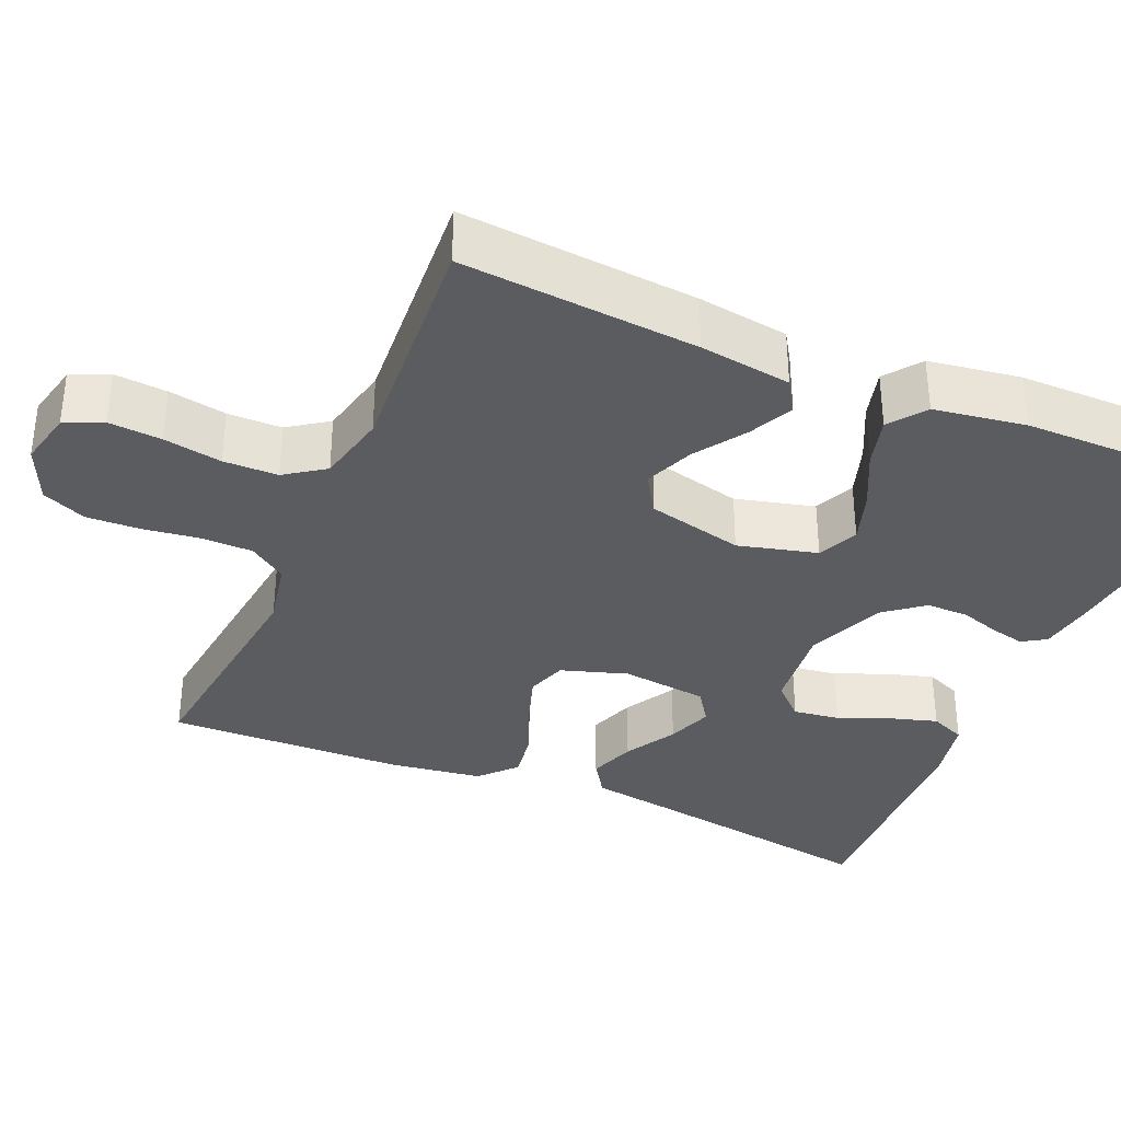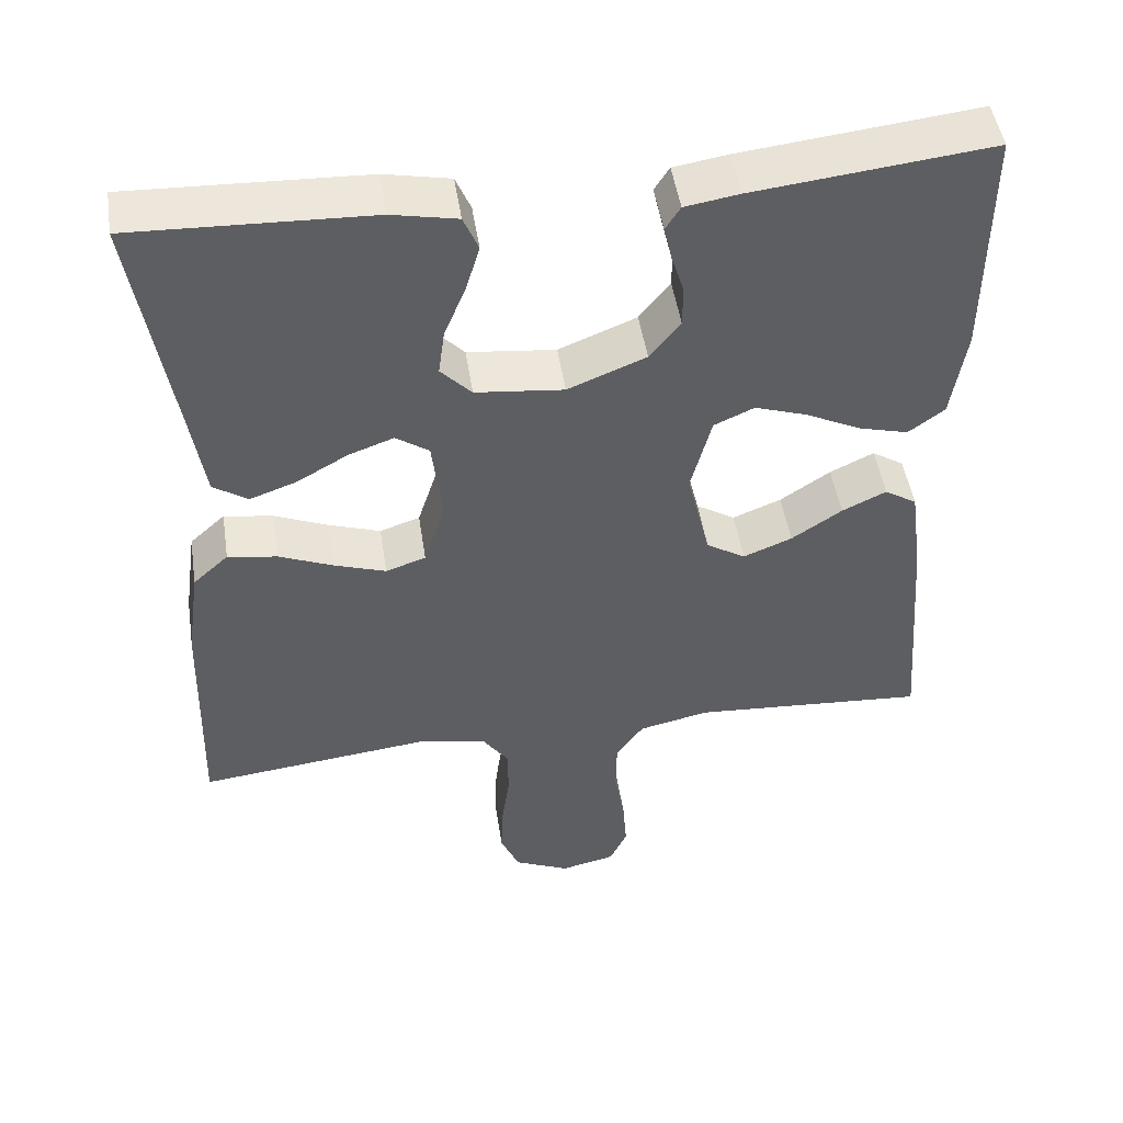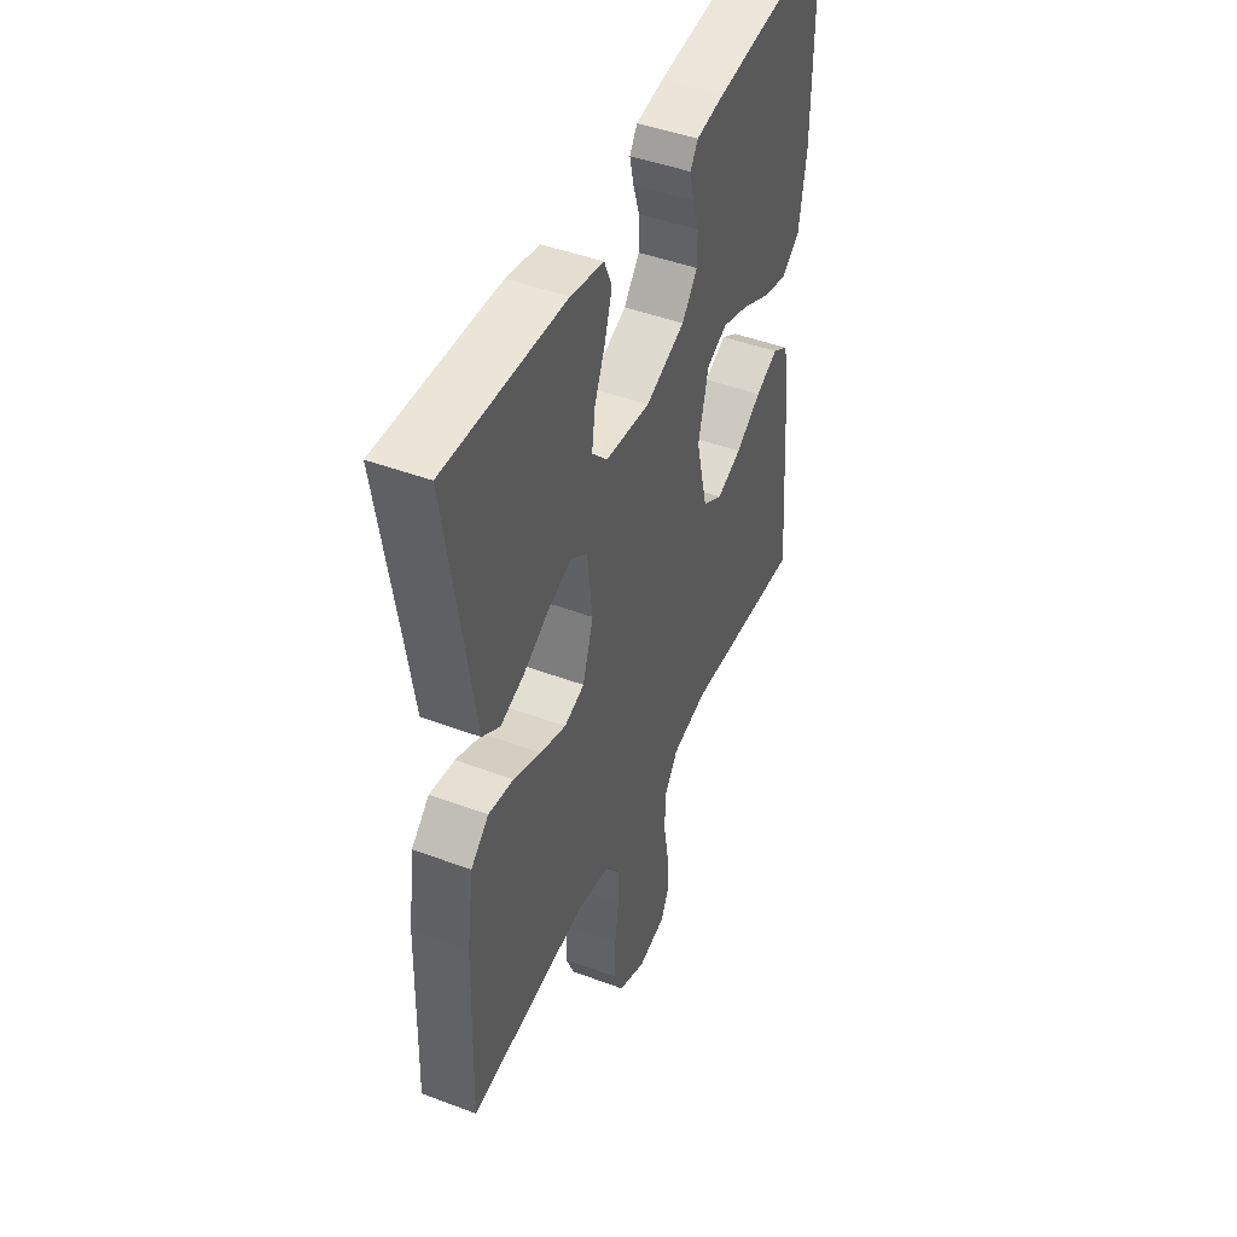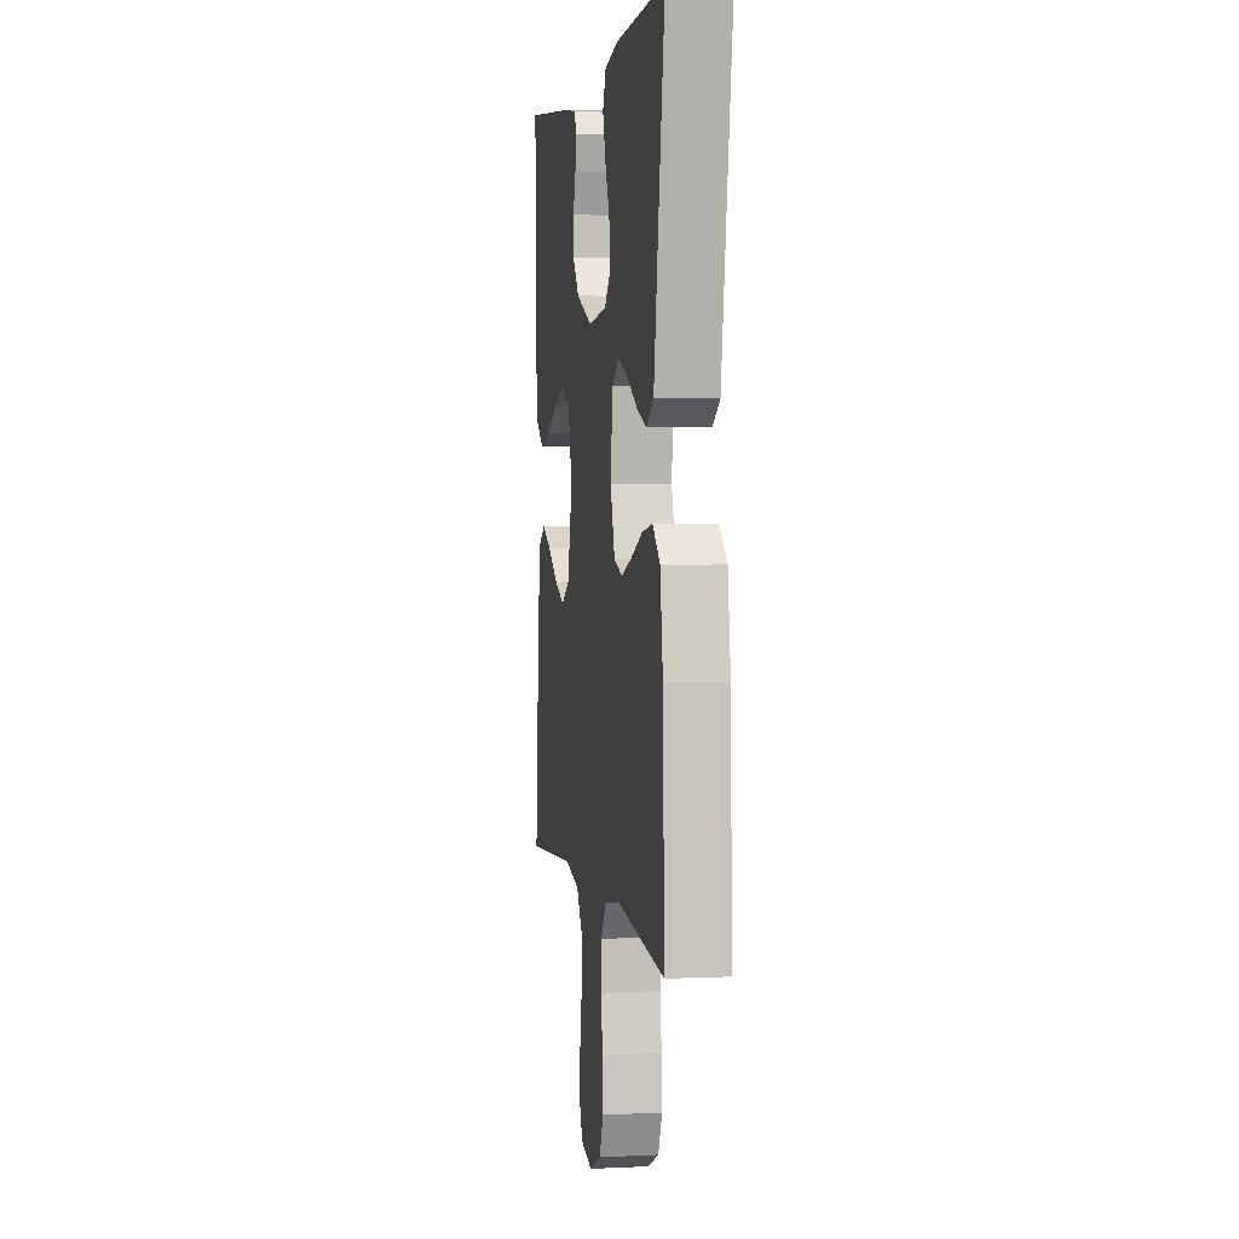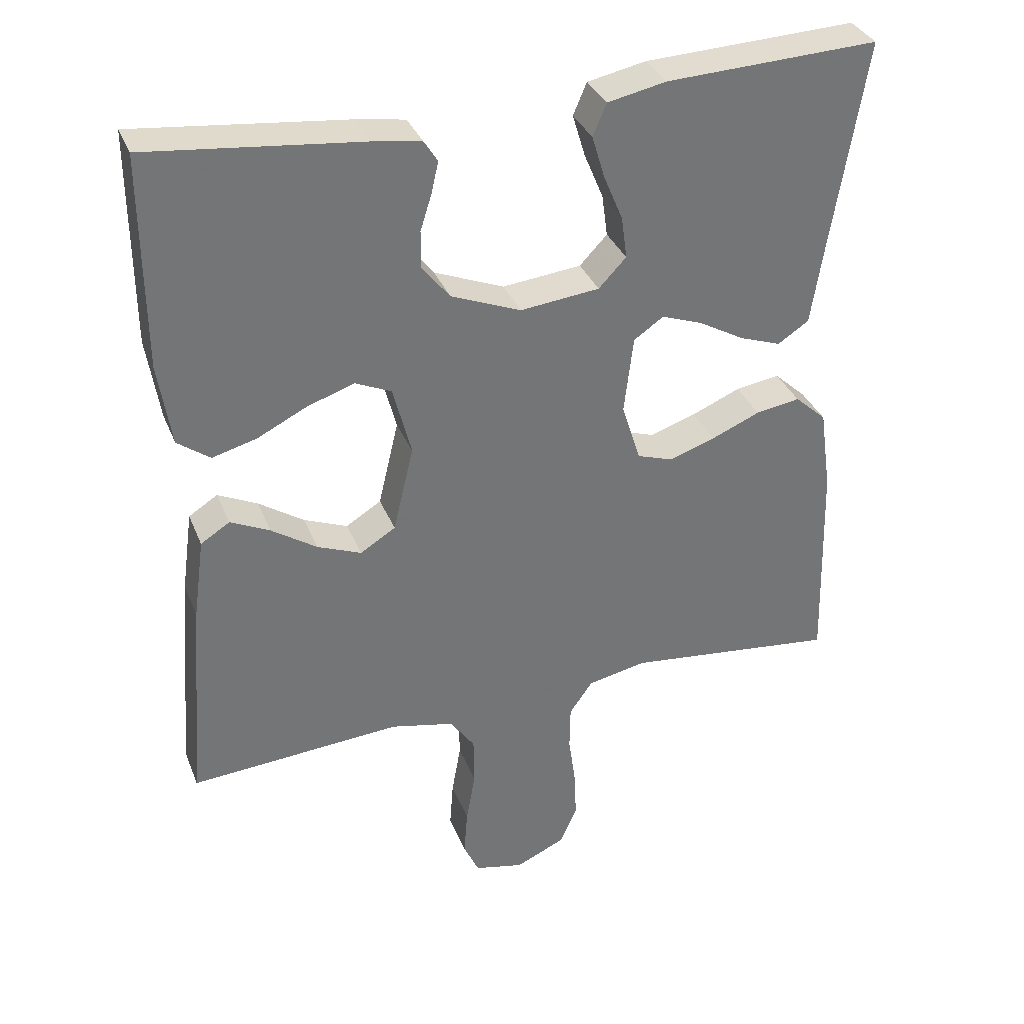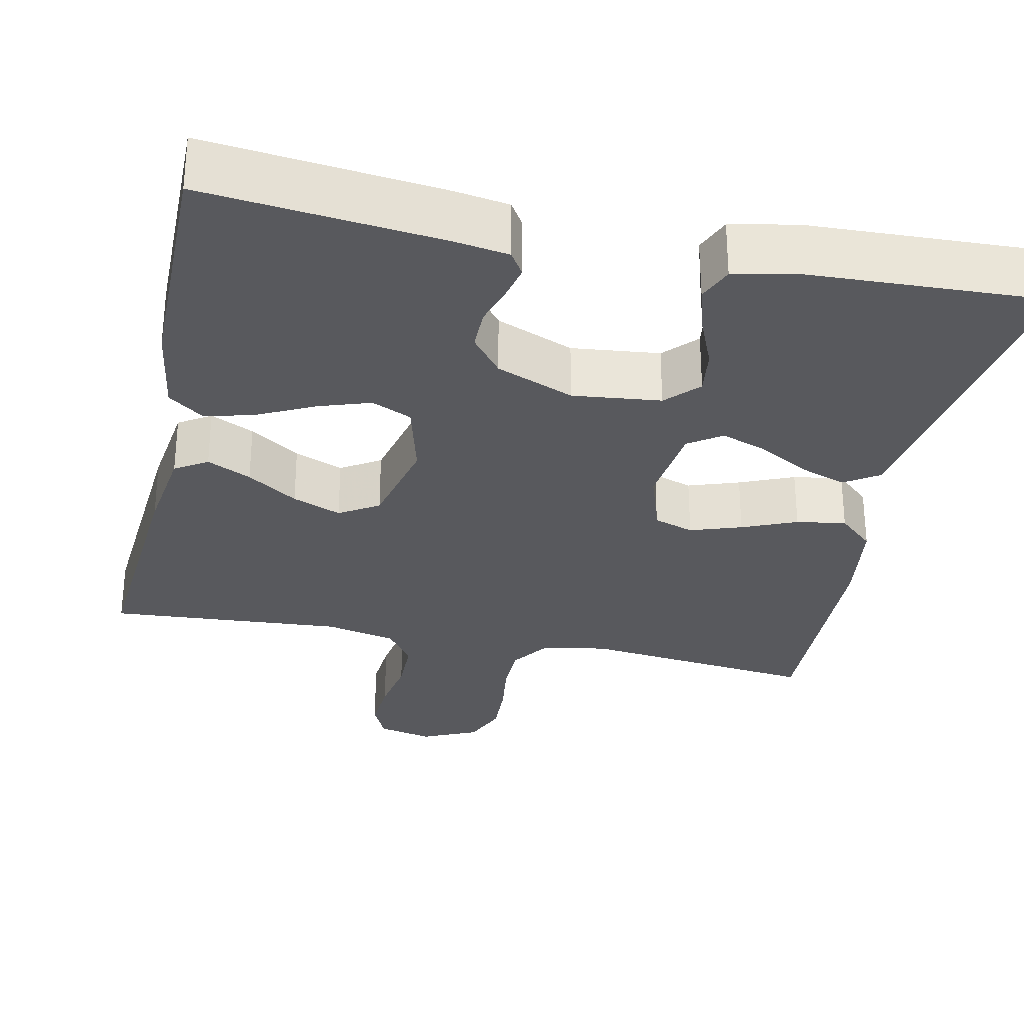
<metadata>
{"format":"obj","ext":"obj","renderer":"f3d","projection":"perspective","resolution":1024,"background":"white","views":[{"elev":-35.1,"azim":-113.3,"up":"+Y"},{"elev":48.6,"azim":171.3,"up":"+Z"},{"elev":45.7,"azim":113.3,"up":"+Z"},{"elev":3.0,"azim":80.8,"up":"+Z"},{"elev":34.4,"azim":-19.9,"up":"+Z"},{"elev":-30.2,"azim":-11.9,"up":"+Y"}]}
</metadata>
<code>
v -0.5 0.07 -0.5
v -0.476 0.07 -0.2
v -0.46 0.07 -0.084
v -0.419 0.07 -0.058
v -0.363 0.07 -0.085
v -0.299 0.07 -0.128
v -0.237 0.07 -0.153
v -0.187 0.07 -0.122
v -0.158 0.07 0
v -0.184 0.07 0.1
v -0.235 0.07 0.123
v -0.301 0.07 0.101
v -0.372 0.07 0.066
v -0.435 0.07 0.049
v -0.481 0.07 0.083
v -0.499 0.07 0.2
v -0.5 0.07 0.5
v -0.2 0.07 0.467
v -0.131 0.07 0.456
v -0.112 0.07 0.426
v -0.122 0.07 0.382
v -0.138 0.07 0.331
v -0.138 0.07 0.278
v -0.099 0.07 0.229
v 0 0.07 0.189
v 0.112 0.07 0.201
v 0.151 0.07 0.242
v 0.143 0.07 0.301
v 0.116 0.07 0.366
v 0.098 0.07 0.426
v 0.117 0.07 0.471
v 0.2 0.07 0.488
v 0.5 0.07 0.5
v 0.452 0.07 0.2
v 0.435 0.07 0.089
v 0.391 0.07 0.06
v 0.332 0.07 0.081
v 0.267 0.07 0.118
v 0.209 0.07 0.139
v 0.167 0.07 0.11
v 0.154 0.07 0
v 0.181 0.07 -0.084
v 0.232 0.07 -0.101
v 0.297 0.07 -0.079
v 0.366 0.07 -0.05
v 0.429 0.07 -0.04
v 0.474 0.07 -0.081
v 0.491 0.07 -0.2
v 0.5 0.07 -0.5
v 0.2 0.07 -0.466
v 0.116 0.07 -0.483
v 0.083 0.07 -0.53
v 0.082 0.07 -0.594
v 0.092 0.07 -0.666
v 0.095 0.07 -0.735
v 0.071 0.07 -0.791
v 0 0.07 -0.823
v -0.07 0.07 -0.807
v -0.092 0.07 -0.759
v -0.087 0.07 -0.692
v -0.074 0.07 -0.618
v -0.075 0.07 -0.549
v -0.11 0.07 -0.499
v -0.2 0.07 -0.479
v -0.5 0 -0.5
v -0.476 0 -0.2
v -0.46 0 -0.084
v -0.419 0 -0.058
v -0.363 0 -0.085
v -0.299 0 -0.128
v -0.237 0 -0.153
v -0.187 0 -0.122
v -0.158 0 0
v -0.184 0 0.1
v -0.235 0 0.123
v -0.301 0 0.101
v -0.372 0 0.066
v -0.435 0 0.049
v -0.481 0 0.083
v -0.499 0 0.2
v -0.5 0 0.5
v -0.2 0 0.467
v -0.131 0 0.456
v -0.112 0 0.426
v -0.122 0 0.382
v -0.138 0 0.331
v -0.138 0 0.278
v -0.099 0 0.229
v 0 0 0.189
v 0.112 0 0.201
v 0.151 0 0.242
v 0.143 0 0.301
v 0.116 0 0.366
v 0.098 0 0.426
v 0.117 0 0.471
v 0.2 0 0.488
v 0.5 0 0.5
v 0.452 0 0.2
v 0.435 0 0.089
v 0.391 0 0.06
v 0.332 0 0.081
v 0.267 0 0.118
v 0.209 0 0.139
v 0.167 0 0.11
v 0.154 0 0
v 0.181 0 -0.084
v 0.232 0 -0.101
v 0.297 0 -0.079
v 0.366 0 -0.05
v 0.429 0 -0.04
v 0.474 0 -0.081
v 0.491 0 -0.2
v 0.5 0 -0.5
v 0.2 0 -0.466
v 0.116 0 -0.483
v 0.083 0 -0.53
v 0.082 0 -0.594
v 0.092 0 -0.666
v 0.095 0 -0.735
v 0.071 0 -0.791
v 0 0 -0.823
v -0.07 0 -0.807
v -0.092 0 -0.759
v -0.087 0 -0.692
v -0.074 0 -0.618
v -0.075 0 -0.549
v -0.11 0 -0.499
v -0.2 0 -0.479
f 59 60 61
f 58 59 61
f 57 58 61
f 56 57 61
f 55 56 61
f 54 55 61
f 53 54 61
f 52 53 61 62
f 51 52 62 63
f 48 49 50
f 47 48 50
f 46 47 50
f 45 46 50
f 44 45 50
f 51 63 64
f 50 51 64
f 44 50 64
f 43 44 64
f 36 37 38
f 35 36 38
f 34 35 38
f 33 34 38
f 32 33 38
f 31 32 38
f 30 31 38
f 29 30 38
f 28 29 38
f 27 28 38 39
f 26 27 39 40
f 20 21 22
f 19 20 22
f 18 19 22
f 17 18 22
f 16 17 22
f 15 16 22
f 14 15 22
f 13 14 22
f 12 13 22
f 11 12 22 23
f 10 11 23 24
f 4 5 6
f 3 4 6
f 2 3 6
f 1 2 6
f 64 1 6
f 64 6 7
f 64 7 8
f 43 64 8
f 42 43 8
f 41 42 8 9
f 41 9 10
f 40 41 10
f 26 40 10
f 25 26 10
f 10 24 25
f 125 124 123
f 125 123 122
f 125 122 121
f 125 121 120
f 125 120 119
f 125 119 118
f 125 118 117
f 126 125 117 116
f 127 126 116 115
f 114 113 112
f 114 112 111
f 114 111 110
f 114 110 109
f 114 109 108
f 128 127 115
f 128 115 114
f 128 114 108
f 128 108 107
f 102 101 100
f 102 100 99
f 102 99 98
f 102 98 97
f 102 97 96
f 102 96 95
f 102 95 94
f 102 94 93
f 102 93 92
f 103 102 92 91
f 104 103 91 90
f 86 85 84
f 86 84 83
f 86 83 82
f 86 82 81
f 86 81 80
f 86 80 79
f 86 79 78
f 86 78 77
f 86 77 76
f 87 86 76 75
f 88 87 75 74
f 70 69 68
f 70 68 67
f 70 67 66
f 70 66 65
f 70 65 128
f 71 70 128
f 72 71 128
f 72 128 107
f 72 107 106
f 73 72 106 105
f 74 73 105
f 74 105 104
f 74 104 90
f 74 90 89
f 89 88 74
f 1 65 66 2
f 2 66 67 3
f 3 67 68 4
f 4 68 69 5
f 5 69 70 6
f 6 70 71 7
f 7 71 72 8
f 8 72 73 9
f 9 73 74 10
f 10 74 75 11
f 11 75 76 12
f 12 76 77 13
f 13 77 78 14
f 14 78 79 15
f 15 79 80 16
f 16 80 81 17
f 17 81 82 18
f 18 82 83 19
f 19 83 84 20
f 20 84 85 21
f 21 85 86 22
f 22 86 87 23
f 23 87 88 24
f 24 88 89 25
f 25 89 90 26
f 26 90 91 27
f 27 91 92 28
f 28 92 93 29
f 29 93 94 30
f 30 94 95 31
f 31 95 96 32
f 32 96 97 33
f 33 97 98 34
f 34 98 99 35
f 35 99 100 36
f 36 100 101 37
f 37 101 102 38
f 38 102 103 39
f 39 103 104 40
f 40 104 105 41
f 41 105 106 42
f 42 106 107 43
f 43 107 108 44
f 44 108 109 45
f 45 109 110 46
f 46 110 111 47
f 47 111 112 48
f 48 112 113 49
f 49 113 114 50
f 50 114 115 51
f 51 115 116 52
f 52 116 117 53
f 53 117 118 54
f 54 118 119 55
f 55 119 120 56
f 56 120 121 57
f 57 121 122 58
f 58 122 123 59
f 59 123 124 60
f 60 124 125 61
f 61 125 126 62
f 62 126 127 63
f 63 127 128 64
f 64 128 65 1

</code>
